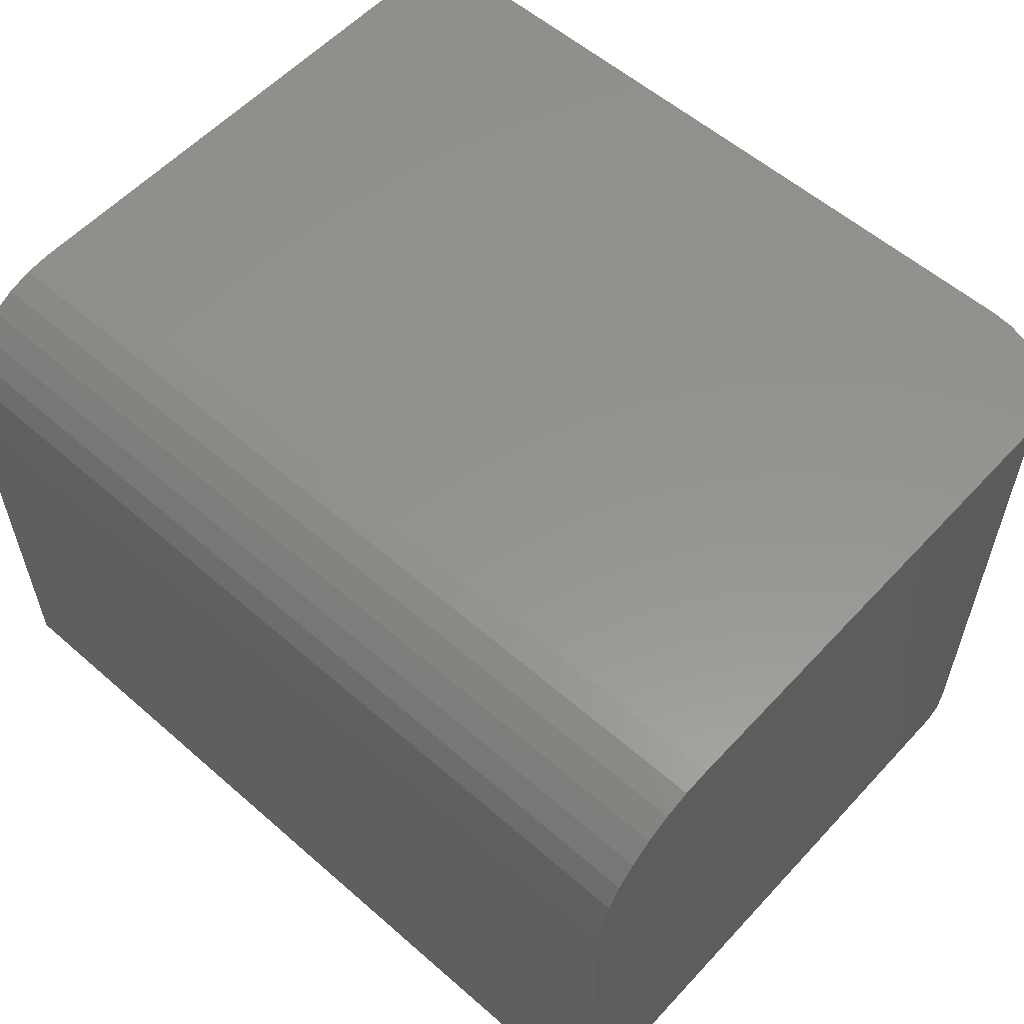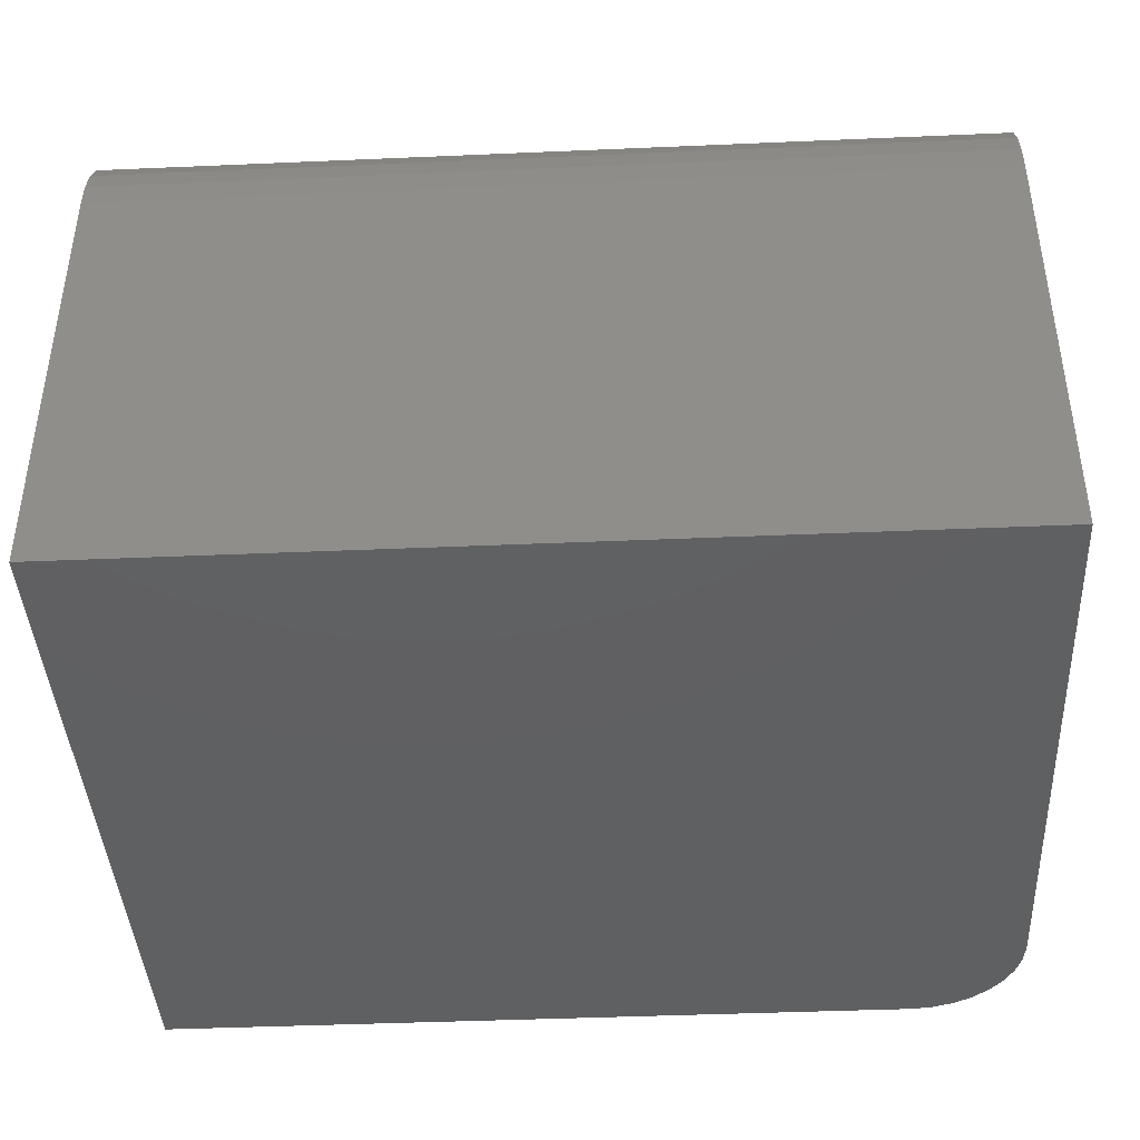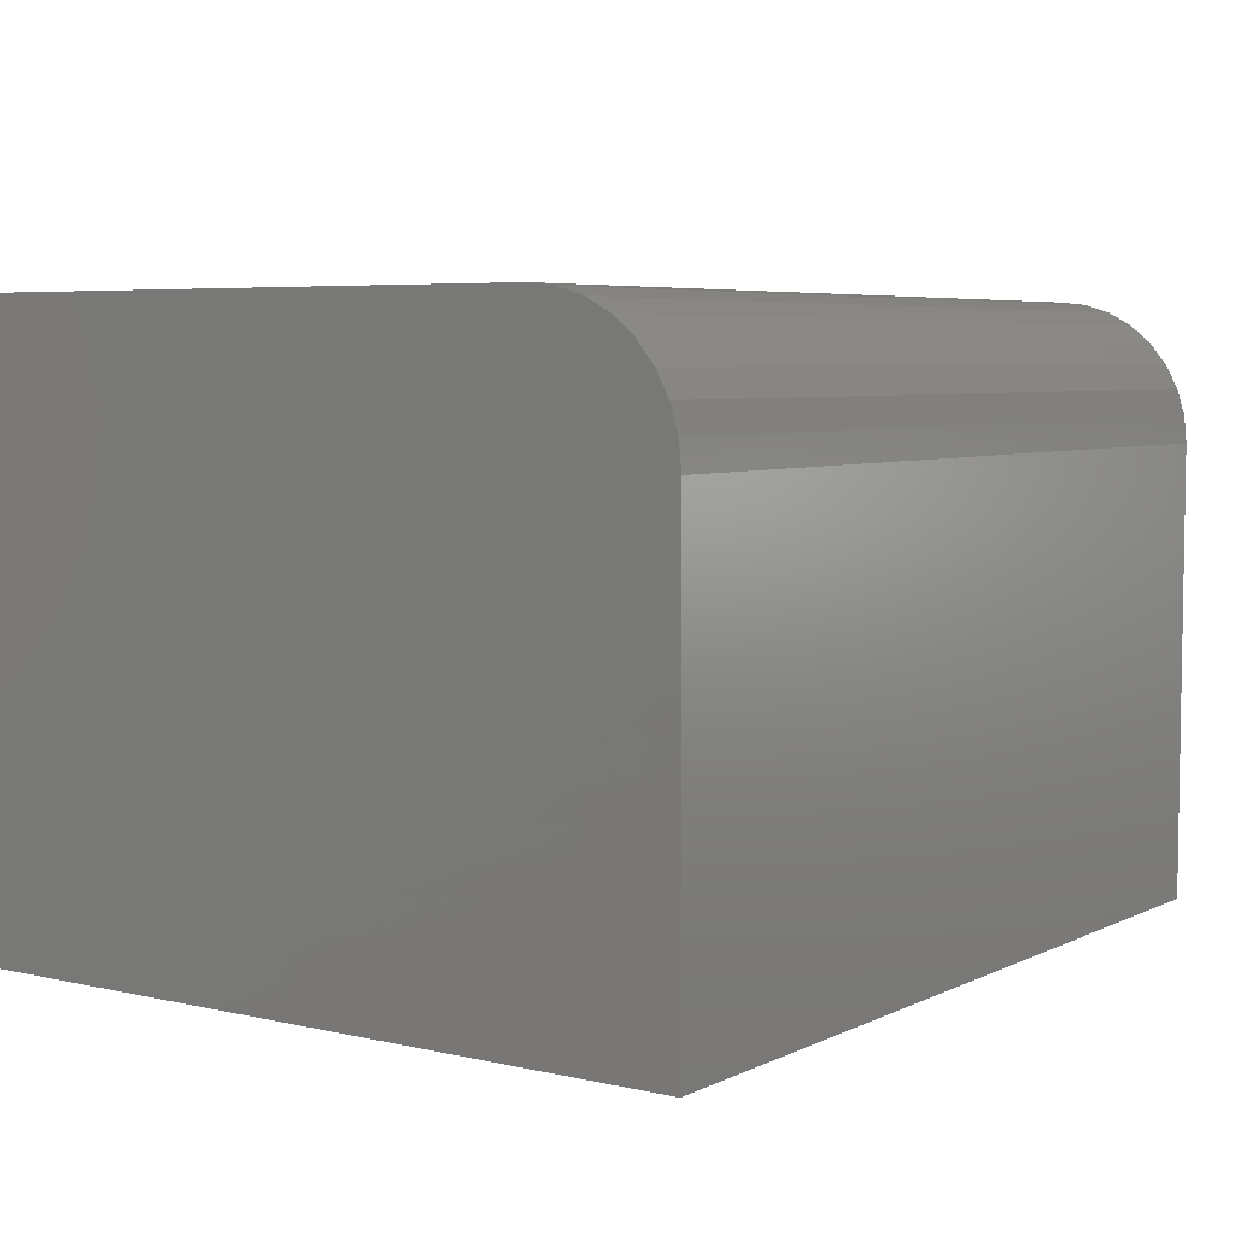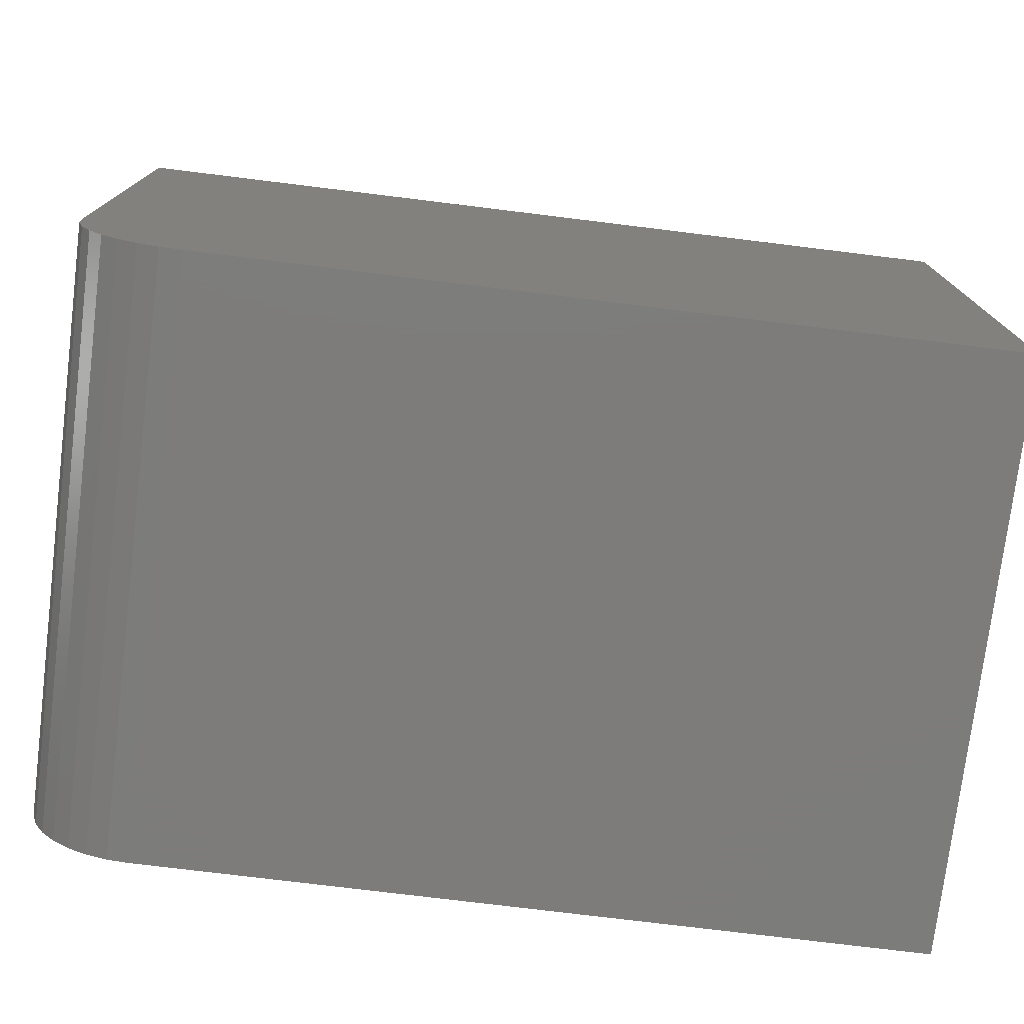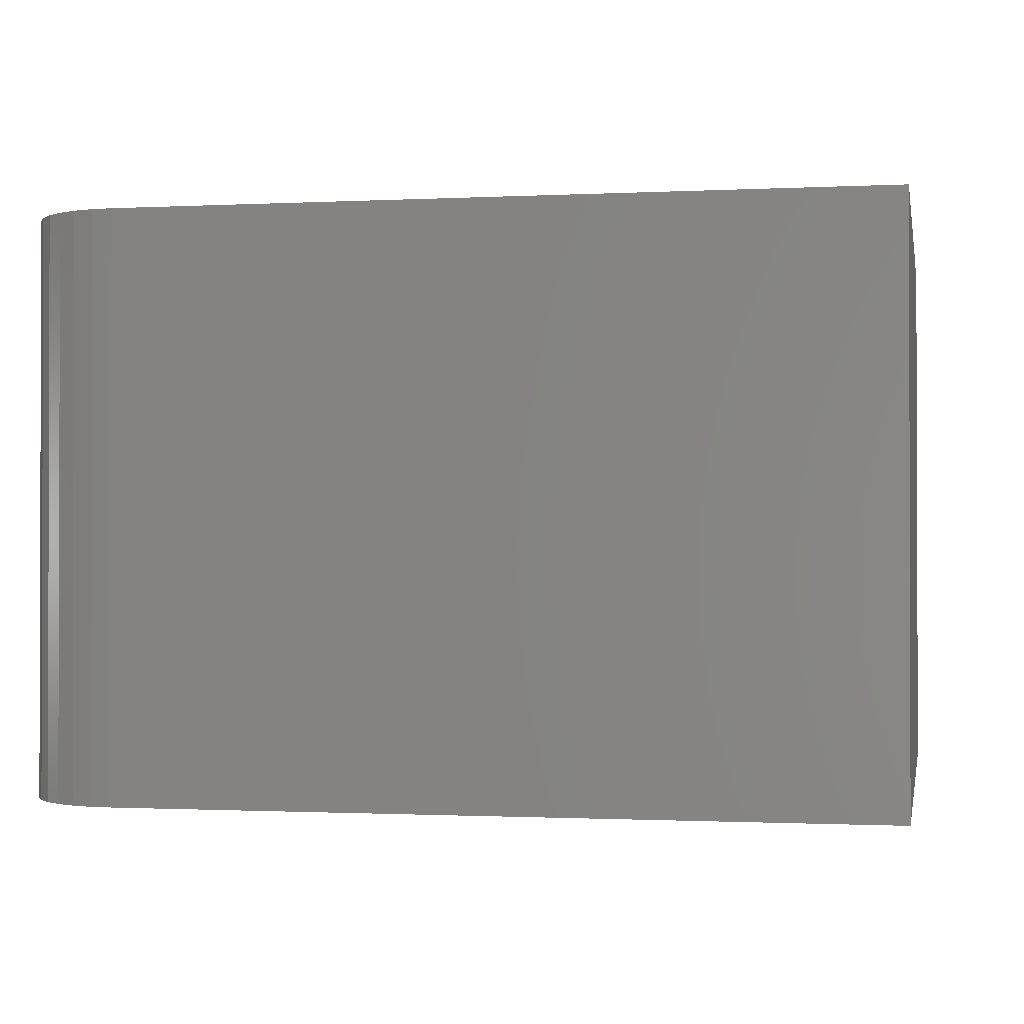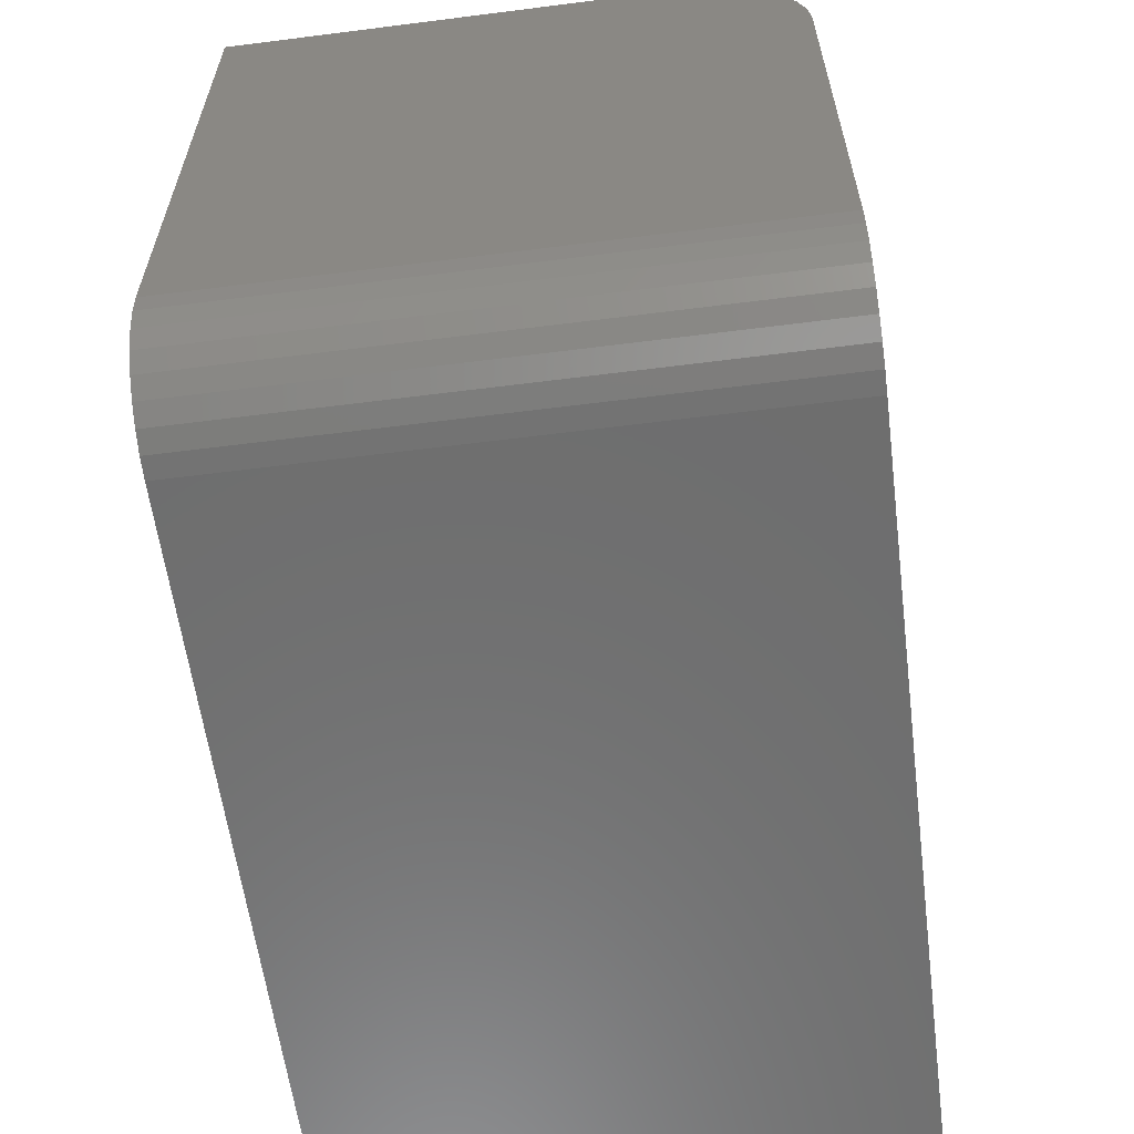
<metadata>
{"format":"stl","ext":"stl","renderer":"f3d","projection":"perspective","resolution":1024,"background":"white","views":[{"elev":57.1,"azim":42.2,"up":"+Y"},{"elev":-41.4,"azim":3.0,"up":"+Y"},{"elev":5.5,"azim":-54.8,"up":"+Y"},{"elev":-75.9,"azim":173.0,"up":"+Z"},{"elev":-0.9,"azim":-169.2,"up":"+Y"},{"elev":-60.0,"azim":97.4,"up":"+Z"}]}
</metadata>
<code>
# stl→obj: 40 verts, 76 faces
v 0 0 0
v 0.6745 0 0.001801
v 0.6562 0 -4.018e-17
v 0.75 0 0.09375
v 0.7482 0 0.07546
v 0.7429 0 0.05787
v 0.7342 0 0.04167
v 0.7225 0 0.02746
v 0.7083 0 0.0158
v 0.6921 0 0.007136
v 3.101e-17 0 0.5065
v 0.75 0 0.5065
v 0.75 -0.5 0.6237
v 0.75 -0.5 0.09375
v 0.75 -0.002252 0.5294
v 0.75 -0.00892 0.5513
v 0.75 -0.01975 0.5716
v 0.75 -0.03432 0.5894
v 0.75 -0.05208 0.6039
v 0.75 -0.07234 0.6148
v 0.75 -0.09433 0.6214
v 0.75 -0.1172 0.6237
v 0.6562 -0.5 -4.018e-17
v 0.6745 -0.5 0.001801
v 0 -0.5 0
v 3.819e-17 -0.5 0.6237
v 0.6921 -0.5 0.007136
v 0.7083 -0.5 0.0158
v 0.7225 -0.5 0.02746
v 0.7342 -0.5 0.04167
v 0.7429 -0.5 0.05787
v 0.7482 -0.5 0.07546
v 0 -0.1172 0.6237
v 3.805e-17 -0.09433 0.6214
v 3.764e-17 -0.07234 0.6148
v 3.698e-17 -0.05208 0.6039
v 3.609e-17 -0.03432 0.5894
v 3.5e-17 -0.01975 0.5716
v 3.376e-17 -0.00892 0.5513
v 3.241e-17 -0.002252 0.5294
f 1 2 3
f 4 5 6
f 4 6 7
f 4 7 8
f 4 8 9
f 4 9 10
f 4 10 2
f 4 2 1
f 4 1 11
f 4 11 12
f 13 14 4
f 13 4 12
f 13 12 15
f 13 15 16
f 13 16 17
f 13 17 18
f 13 18 19
f 13 19 20
f 13 20 21
f 13 21 22
f 23 24 25
f 14 13 26
f 14 26 25
f 14 25 24
f 14 24 27
f 14 27 28
f 14 28 29
f 14 29 30
f 14 30 31
f 14 31 32
f 25 1 23
f 23 1 3
f 4 14 5
f 5 14 32
f 5 32 6
f 6 32 31
f 6 31 7
f 7 31 30
f 7 30 8
f 8 30 29
f 8 29 9
f 9 29 28
f 9 28 10
f 10 28 27
f 10 27 2
f 2 27 24
f 2 24 3
f 3 24 23
f 33 34 26
f 11 1 25
f 11 25 26
f 11 26 34
f 11 34 35
f 11 35 36
f 11 36 37
f 11 37 38
f 11 38 39
f 11 39 40
f 13 22 26
f 26 22 33
f 12 11 15
f 15 11 40
f 15 40 16
f 16 40 39
f 16 39 17
f 17 39 38
f 17 38 18
f 18 38 37
f 18 37 19
f 19 37 36
f 19 36 20
f 20 36 35
f 20 35 21
f 21 35 34
f 21 34 22
f 22 34 33

</code>
